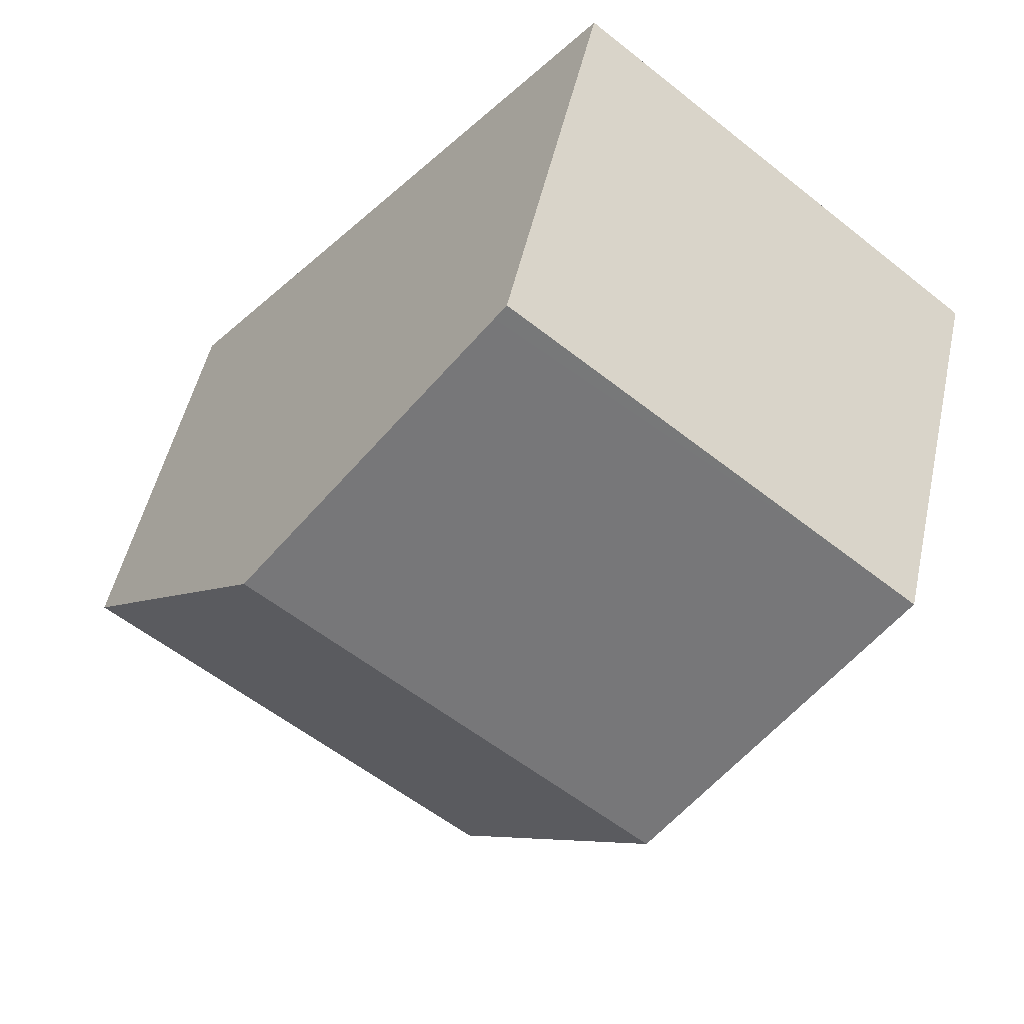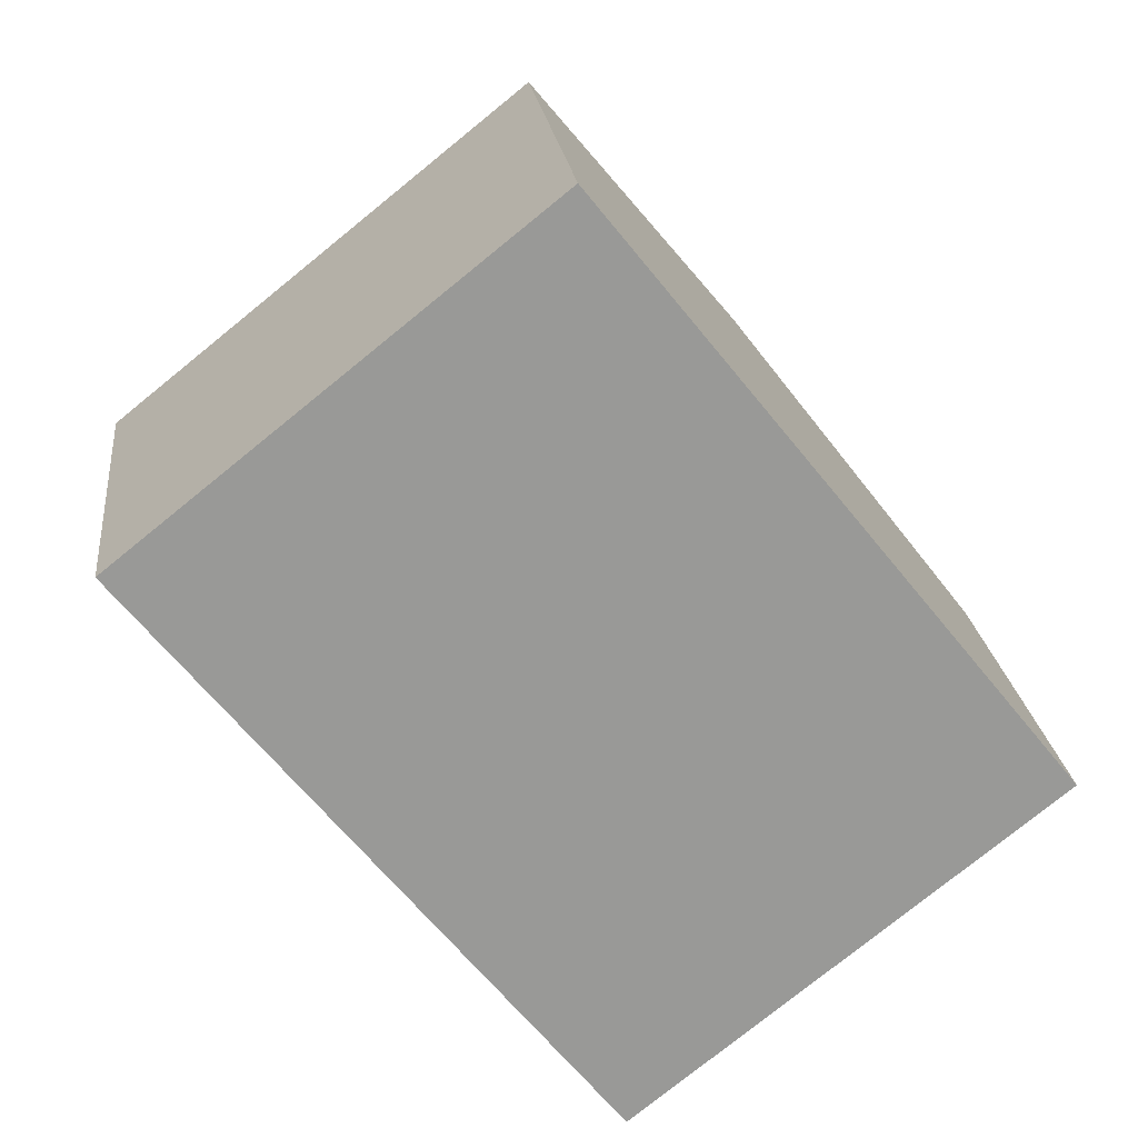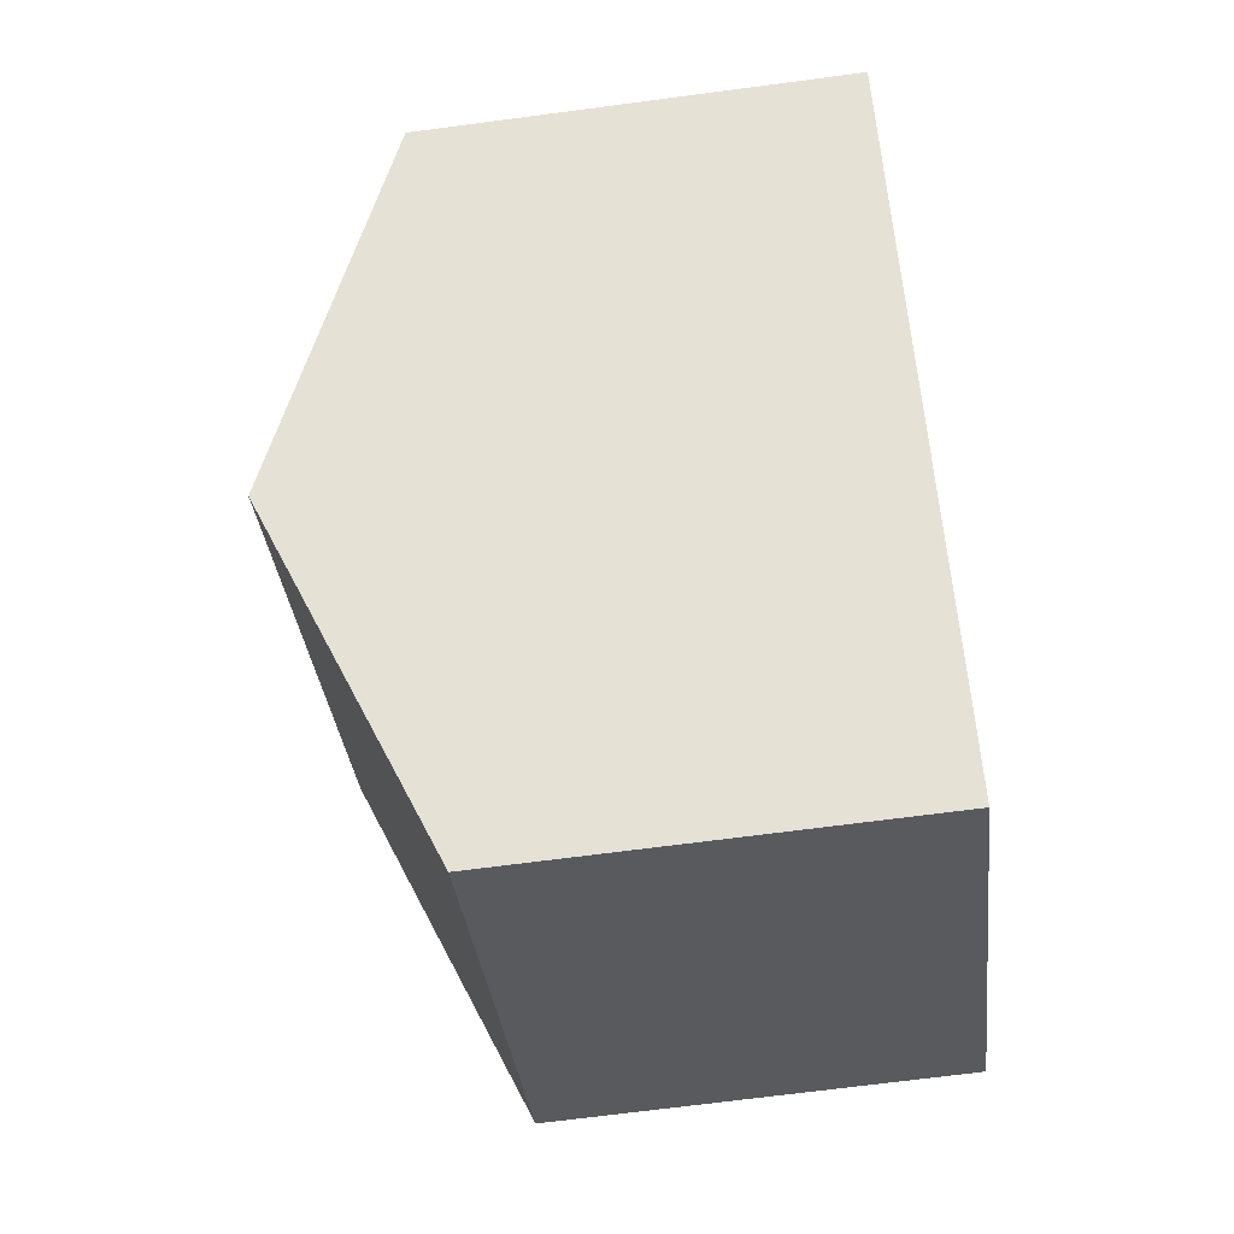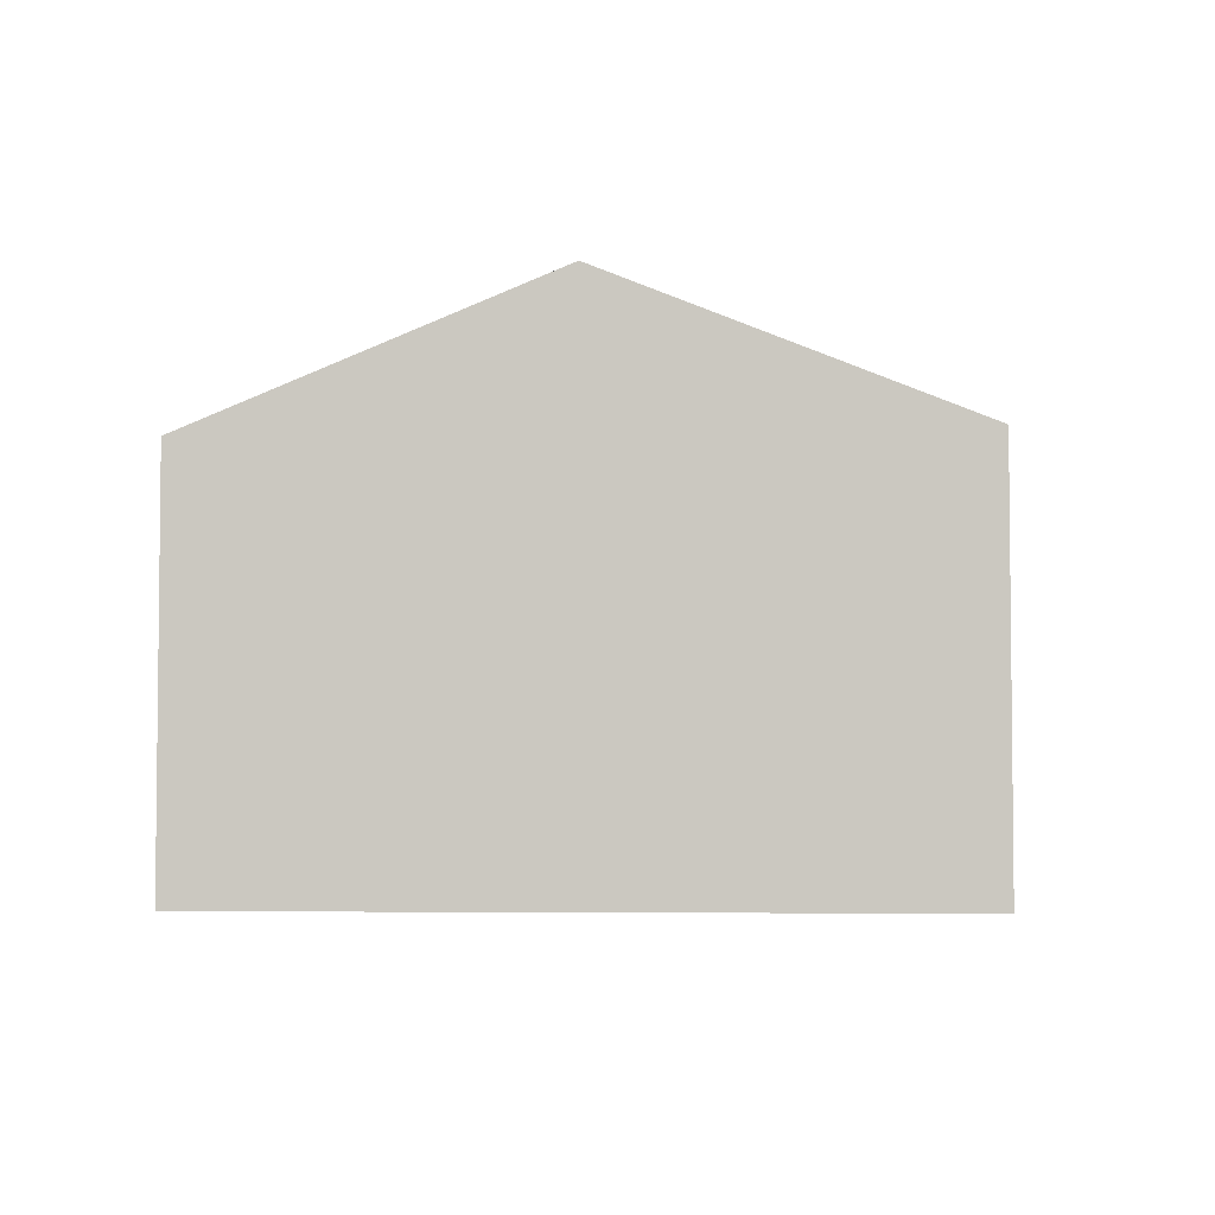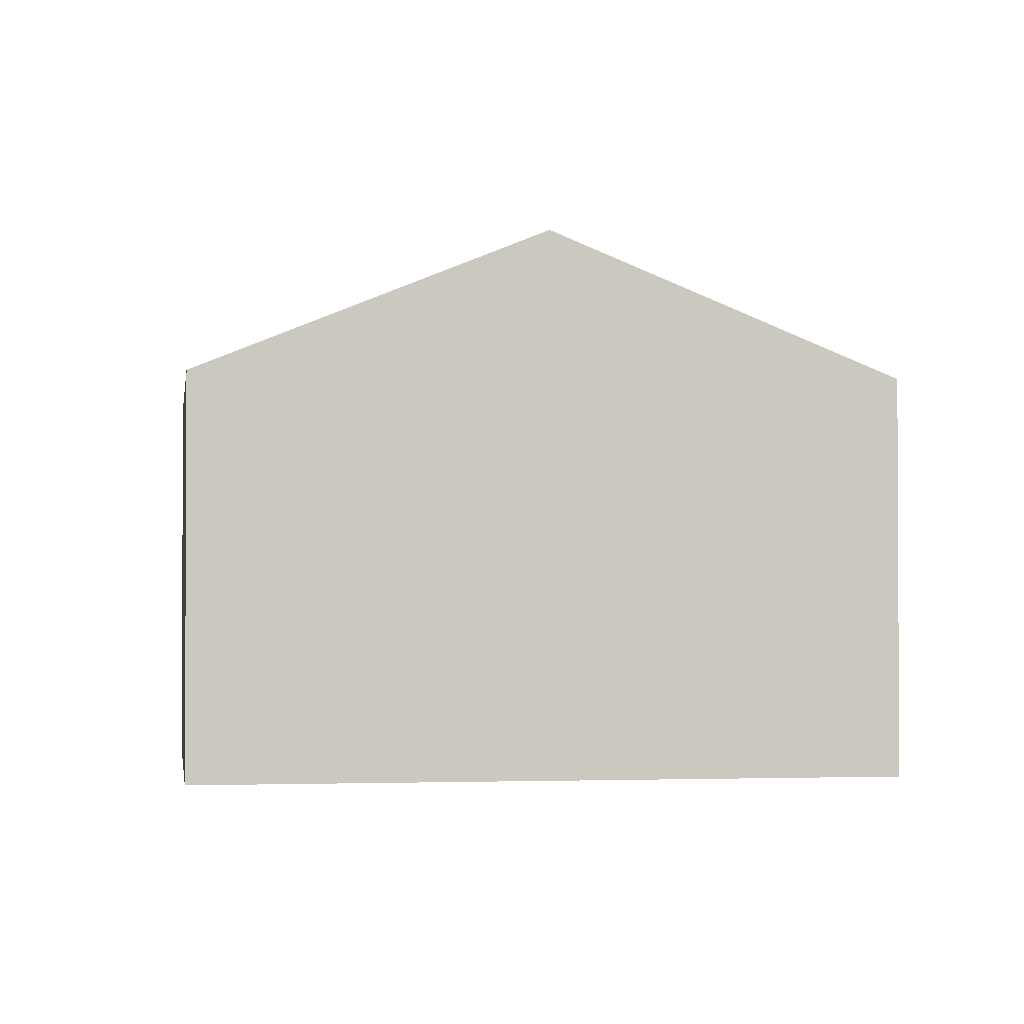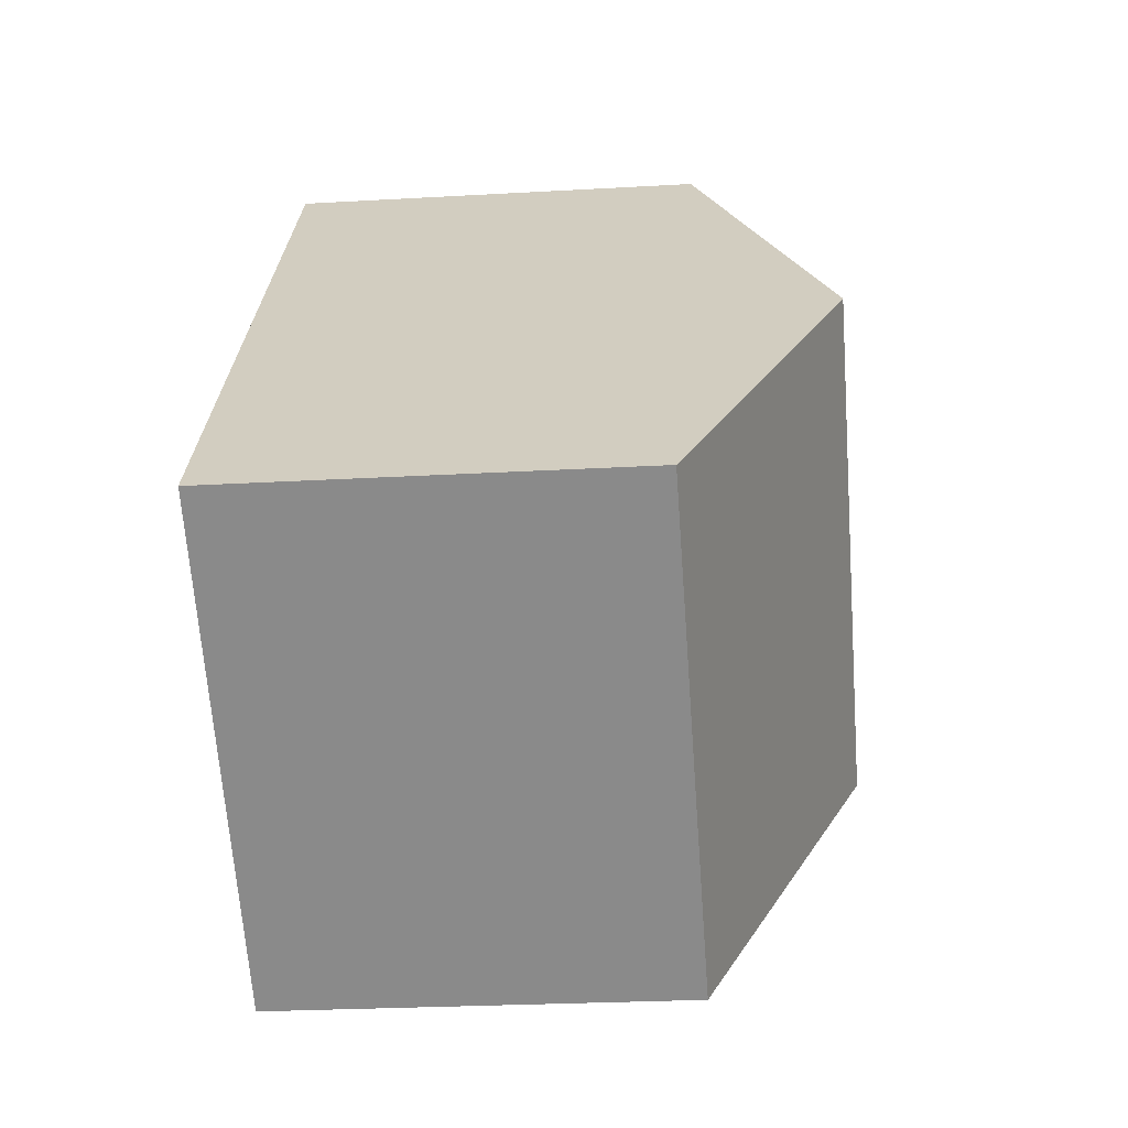
<metadata>
{"format":"obj","ext":"obj","renderer":"f3d","projection":"perspective","resolution":1024,"background":"white","views":[{"elev":49.9,"azim":-167.7,"up":"+Z"},{"elev":21.6,"azim":-6.4,"up":"+Z"},{"elev":-69.7,"azim":-82.5,"up":"+Z"},{"elev":-4.5,"azim":-123.2,"up":"+Y"},{"elev":-1.7,"azim":-137.0,"up":"+Y"},{"elev":-25.3,"azim":95.3,"up":"+Z"}]}
</metadata>
<code>
v  7.515 7.482 5.636
v  0.531 7.363 0.425
v  7.331 7.363 5.865
v  11.43 10 0.765
v  4.087 10 -5.108
v  0 7.363 4.509e-16
v  8.173 7.363 -10.21
v  15.52 7.363 -4.336
v  0 0 0
v  7.331 -3.591e-16 5.865
v  0.531 -2.602e-17 0.425
v  7.515 -3.451e-16 5.636
v  11.43 -4.684e-17 0.765
v  15.52 2.655e-16 -4.336
v  8.173 6.255e-16 -10.21
v  4.087 3.128e-16 -5.108
g defaultobject
f 1 2 3
f 2 1 4
f 2 4 5
f 2 5 6
f 7 4 8
f 4 7 5
f 9 2 6
f 2 9 3
f 3 9 10
f 10 9 11
f 10 1 3
f 1 10 4
f 4 10 8
f 8 10 12
f 8 12 13
f 8 13 14
f 14 7 8
f 7 14 15
f 5 9 6
f 9 5 7
f 9 7 16
f 16 7 15
f 13 15 14
f 15 13 12
f 15 12 16
f 16 12 10
f 16 10 11
f 16 11 9

</code>
